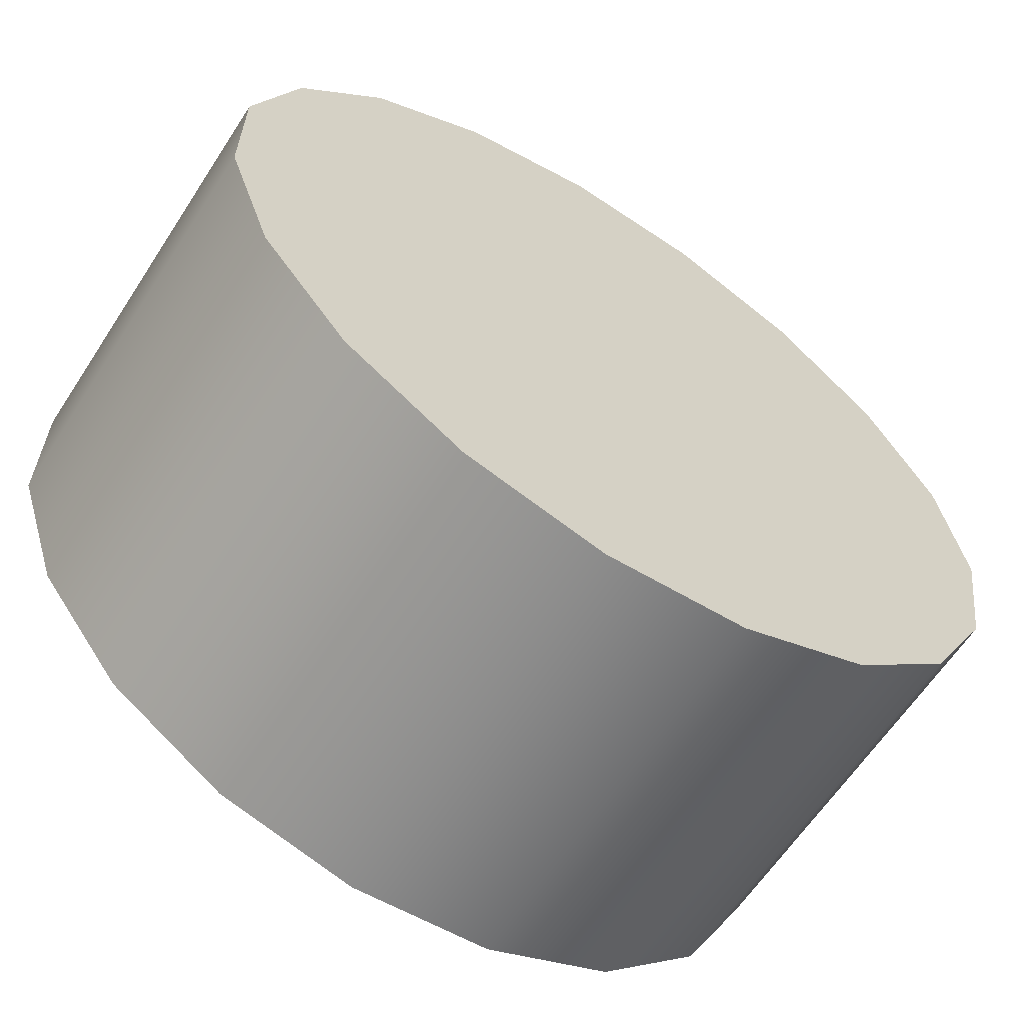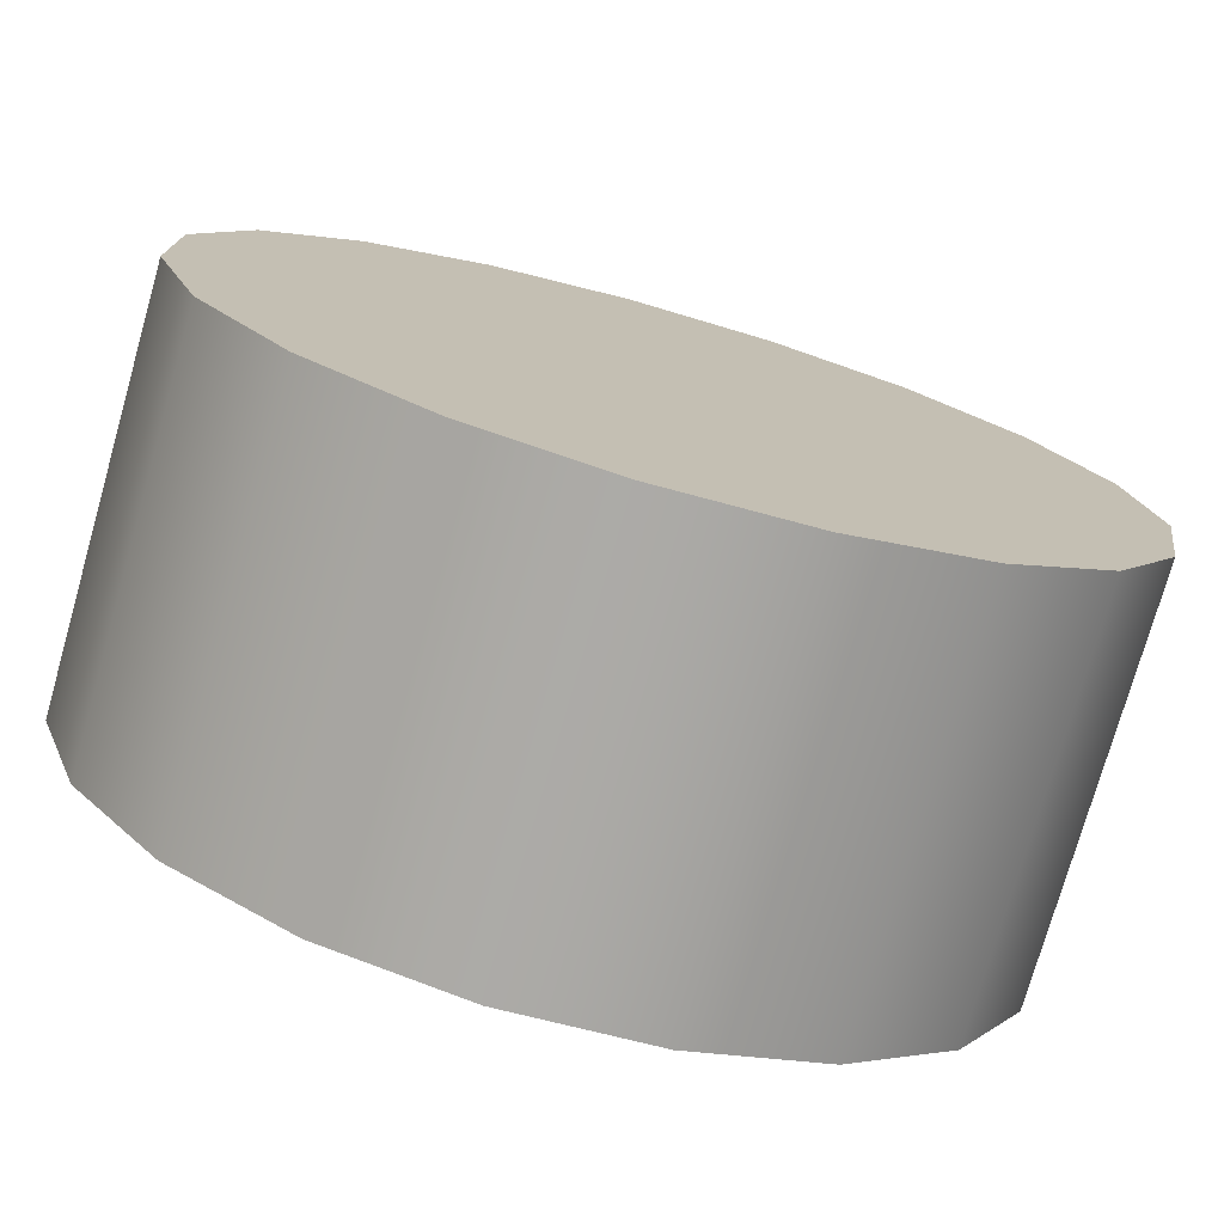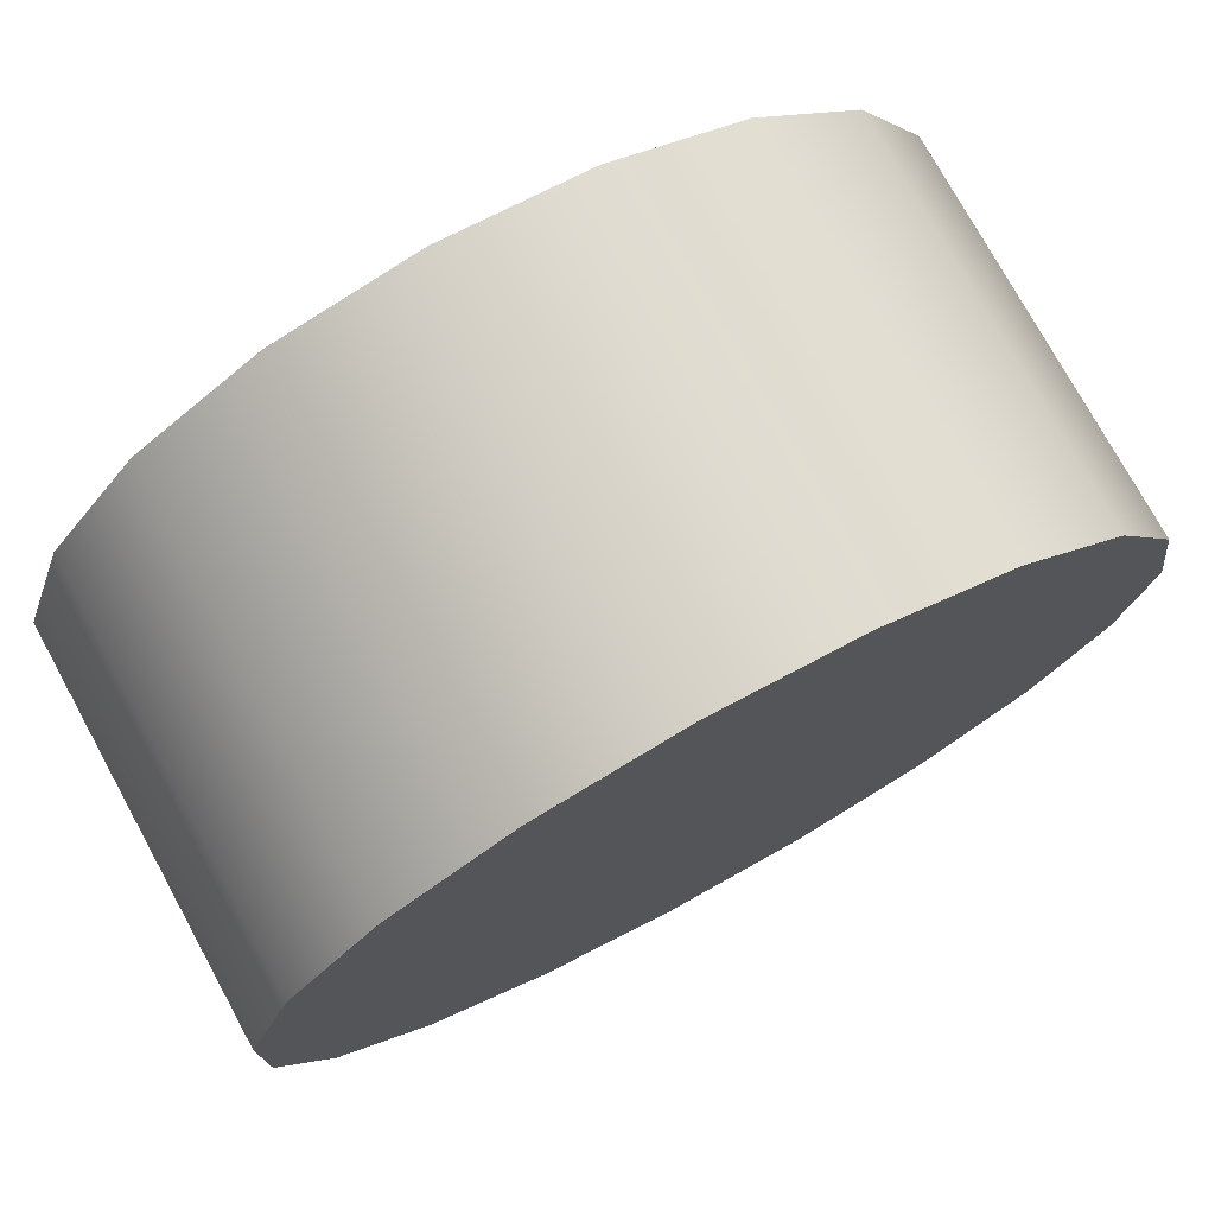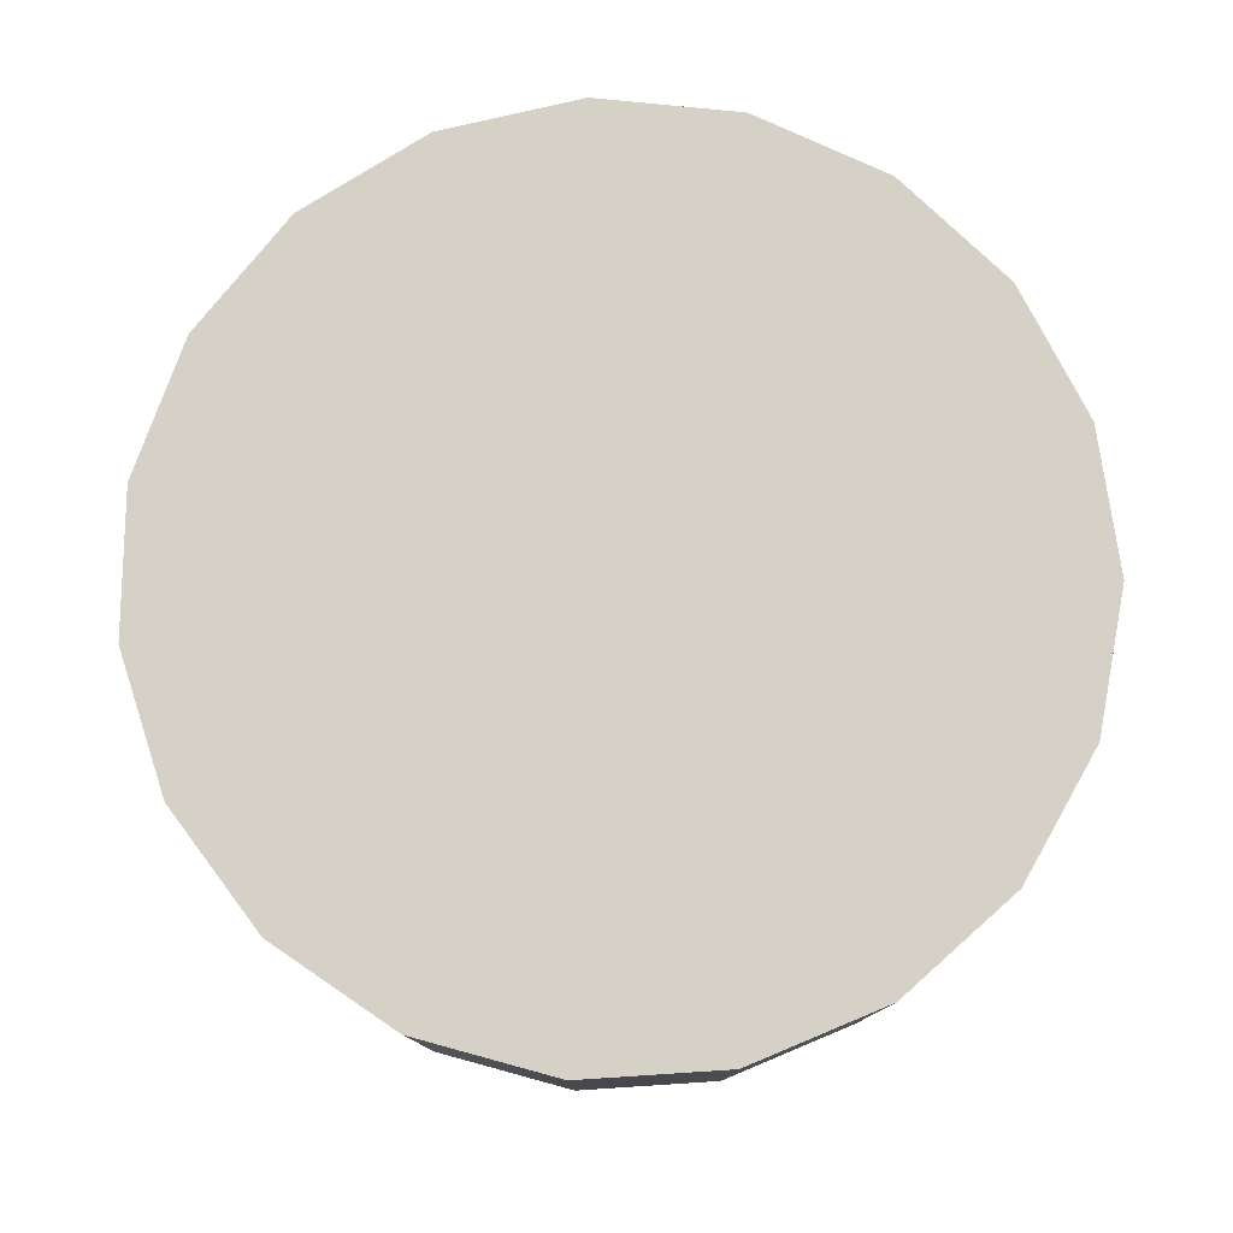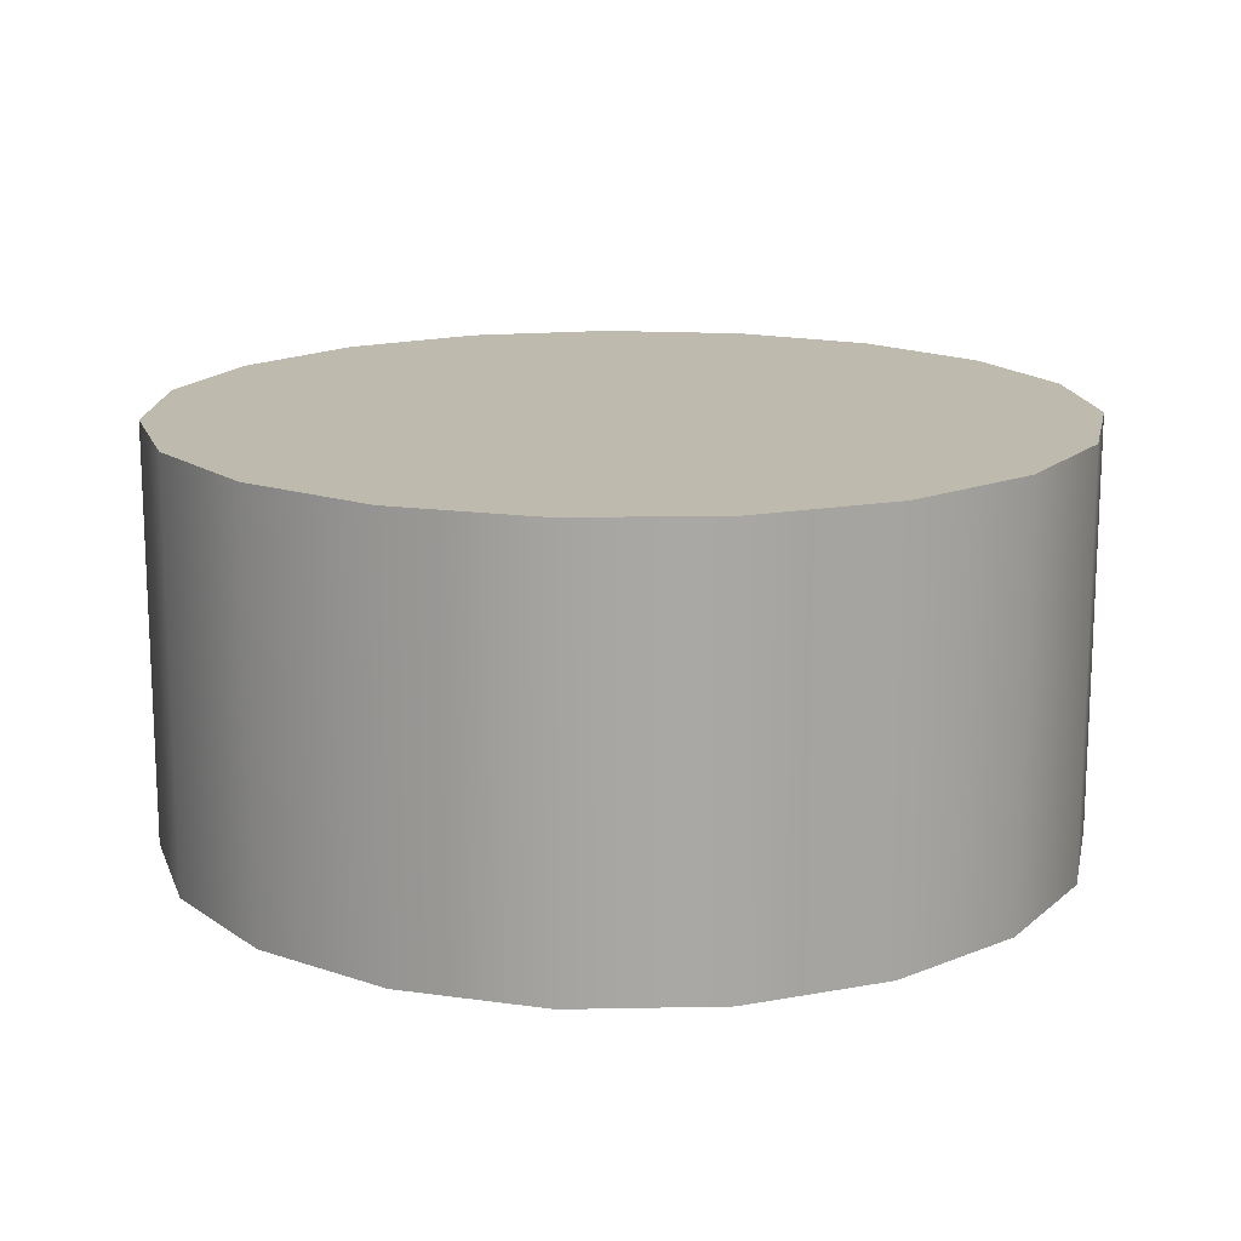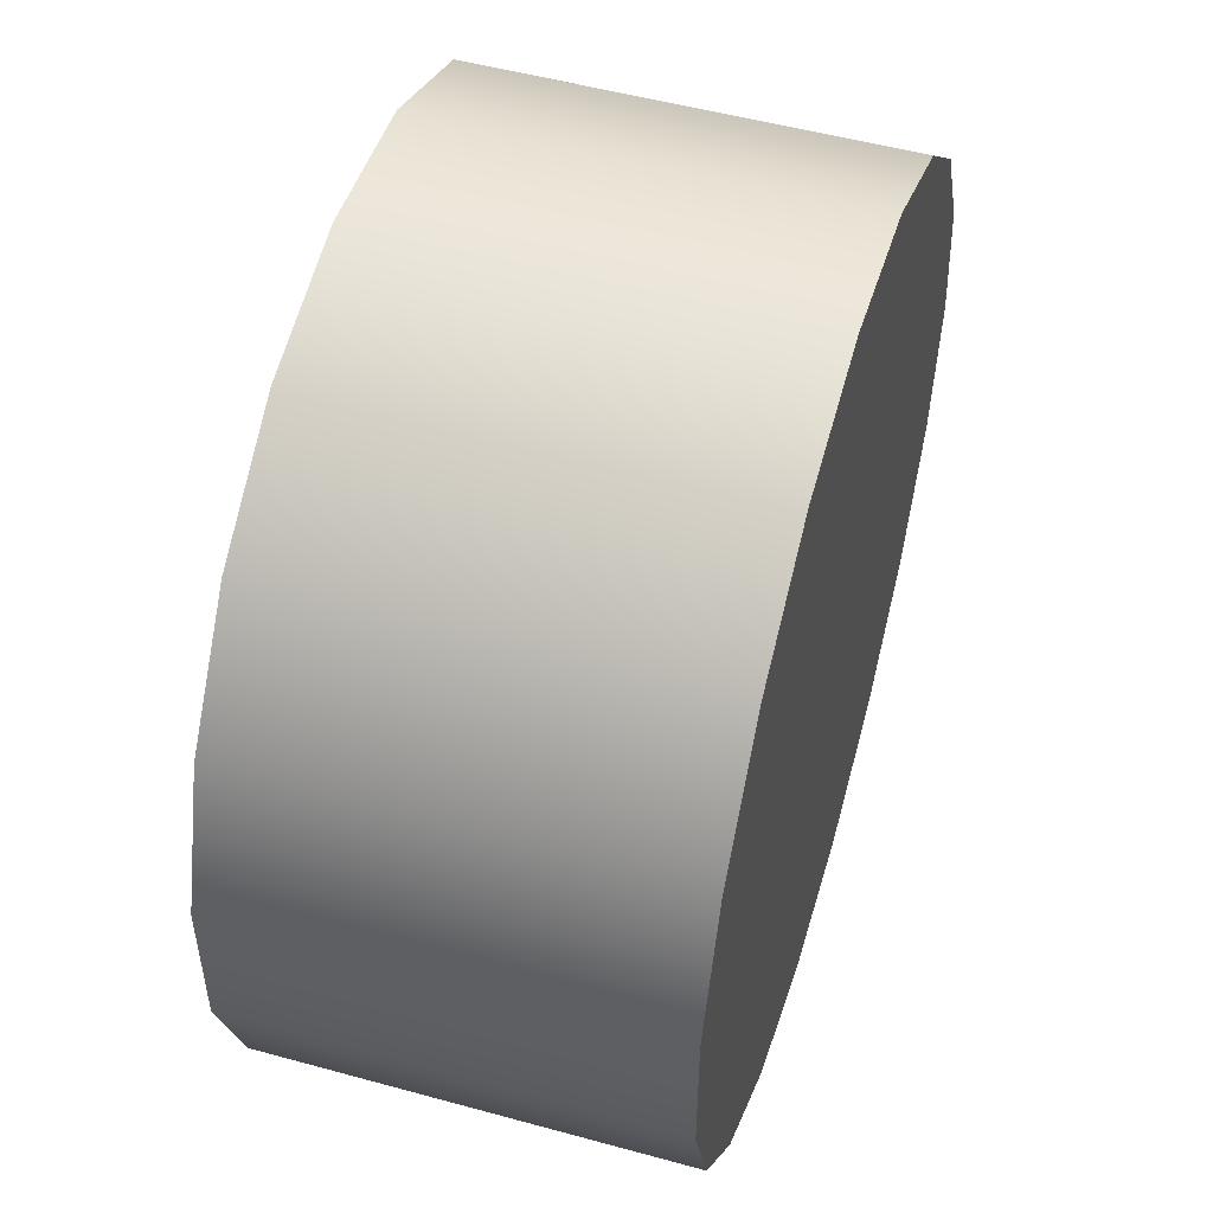
<metadata>
{"format":"obj","ext":"obj","renderer":"f3d","projection":"perspective","resolution":1024,"background":"white","views":[{"elev":-62.2,"azim":-33.0,"up":"+Y"},{"elev":-75.7,"azim":-15.9,"up":"+Y"},{"elev":75.4,"azim":-28.7,"up":"+Y"},{"elev":78.7,"azim":-169.5,"up":"+Z"},{"elev":15.5,"azim":-149.2,"up":"+Z"},{"elev":51.5,"azim":-73.4,"up":"+Y"}]}
</metadata>
<code>
g object1
o object1
v 13 -0 6
v 12.3 4.221 6
v 10.26 7.985 6
v 7.11 10.88 6
v 3.191 12.6 6
v -1.074 12.96 6
v -5.222 11.91 6
v -8.805 9.564 6
v -11.43 6.187 6
v -12.82 2.14 6
v -12.82 -2.14 6
v -11.43 -6.187 6
v -8.805 -9.564 6
v -5.222 -11.91 6
v -1.074 -12.96 6
v 3.191 -12.6 6
v 7.11 -10.88 6
v 10.26 -7.985 6
v 12.3 -4.221 6
v 2.91e-06 0 6
v 13 -0 -6
v 12.3 -4.221 -6
v 10.26 -7.985 -6
v 7.11 -10.88 -6
v 3.191 -12.6 -6
v -1.074 -12.96 -6
v -5.222 -11.91 -6
v -8.805 -9.564 -6
v -11.43 -6.187 -6
v -12.82 -2.14 -6
v -12.82 2.14 -6
v -11.43 6.187 -6
v -8.805 9.564 -6
v -5.222 11.91 -6
v -1.074 12.96 -6
v 3.191 12.6 -6
v 7.11 10.88 -6
v 10.26 7.985 -6
v 12.3 4.221 -6
v 2.91e-06 0 -6
f 1 2 20
f 18 19 20
f 17 18 20
f 16 17 20
f 15 16 20
f 14 15 20
f 13 14 20
f 12 13 20
f 11 12 20
f 10 11 20
f 9 10 20
f 8 9 20
f 7 8 20
f 6 7 20
f 5 6 20
f 4 5 20
f 3 4 20
f 2 3 20
f 19 1 20
f 21 22 40
f 38 39 40
f 37 38 40
f 36 37 40
f 35 36 40
f 34 35 40
f 33 34 40
f 32 33 40
f 31 32 40
f 30 31 40
f 29 30 40
f 28 29 40
f 27 28 40
f 26 27 40
f 25 26 40
f 24 25 40
f 23 24 40
f 22 23 40
f 39 21 40
f 2 1 21
f 22 1 19
f 23 19 18
f 24 18 17
f 25 17 16
f 26 16 15
f 27 15 14
f 28 14 13
f 29 13 12
f 30 12 11
f 30 11 10
f 31 10 9
f 32 9 8
f 33 8 7
f 34 7 6
f 35 6 5
f 36 5 4
f 37 4 3
f 38 37 3
f 37 36 4
f 36 35 5
f 35 34 6
f 34 33 7
f 33 32 8
f 32 31 9
f 31 30 10
f 30 29 12
f 29 28 13
f 28 27 14
f 27 26 15
f 26 25 16
f 25 24 17
f 24 23 18
f 23 22 19
f 22 21 1
f 38 3 2
f 39 38 2
f 2 21 39

</code>
